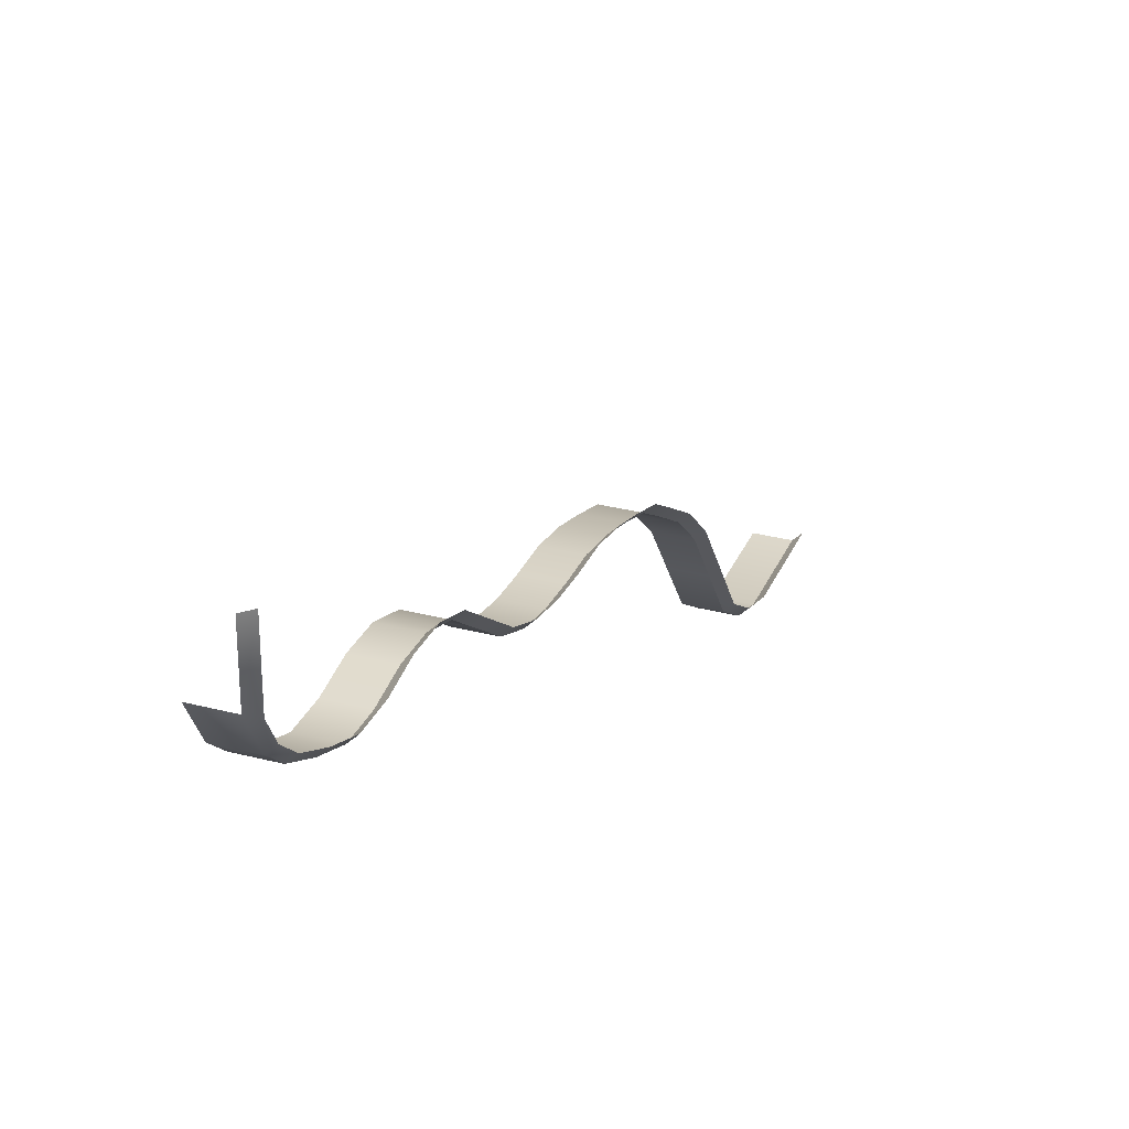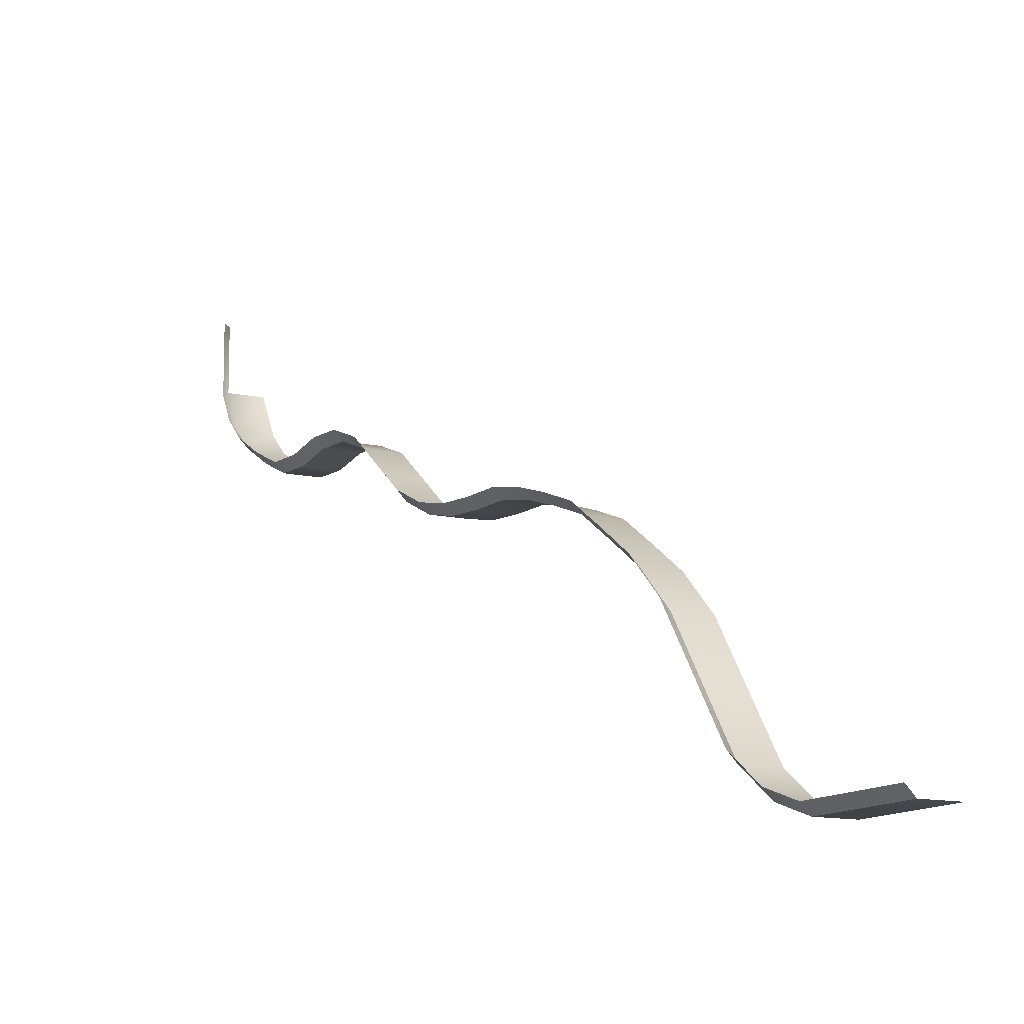
<metadata>
{"format":"obj","ext":"obj","renderer":"f3d","projection":"perspective","resolution":1024,"background":"white","views":[{"elev":31.2,"azim":-159.7,"up":"+Y"},{"elev":-12.0,"azim":-28.3,"up":"+Y"}]}
</metadata>
<code>
v 0.5267 0.8314 -2.377
v 0.5267 0.8127 -2.366
v 0.5108 0.8127 -2.366
v 0.5267 0.6138 -1.951
v 0.5267 0.6138 -1.901
v 0.5108 0.6138 -1.901
v 0.5267 0.787 -2.264
v 0.5267 0.7804 -2.245
v 0.5108 0.7804 -2.245
v 0.5267 0.7667 -2.227
v 0.5267 0.753 -2.209
v 0.5108 0.753 -2.209
v 0.5108 0.7848 -2.3
v 0.5267 0.7848 -2.3
v 0.5267 0.7879 -2.282
v 0.5267 0.7931 -2.337
v 0.5267 0.7855 -2.319
v 0.5108 0.7855 -2.319
v 0.5267 0.8029 -2.355
v 0.5108 0.8029 -2.355
v 0.5267 0.7449 -2.19
v 0.5108 0.7449 -2.19
v 0.5267 0.741 -2.172
v 0.5267 0.7397 -2.154
v 0.5108 0.7397 -2.154
v 0.5267 0.7396 -2.135
v 0.5267 0.7363 -2.117
v 0.5108 0.7363 -2.117
v 0.5267 0.7309 -2.099
v 0.5267 0.7245 -2.081
v 0.5108 0.7245 -2.081
v 0.5267 0.7128 -2.062
v 0.5267 0.7007 -2.044
v 0.5108 0.7007 -2.044
v 0.5267 0.6839 -2.026
v 0.5267 0.6584 -2.007
v 0.5108 0.6584 -2.007
v 0.5267 0.6328 -1.989
v 0.5267 0.6199 -1.97
v 0.5108 0.6199 -1.97
v 0.5108 0.6138 -1.951
v 0.5108 0.6328 -1.989
v 0.5108 0.6839 -2.026
v 0.5108 0.7128 -2.062
v 0.5108 0.7309 -2.099
v 0.5108 0.7396 -2.135
v 0.5108 0.741 -2.172
v 0.5108 0.7667 -2.227
v 0.5108 0.7879 -2.282
v 0.5108 0.7931 -2.337
v 0.5068 0.8598 -2.373
v 0.5108 0.8598 -2.377
v 0.5108 0.8314 -2.377
v 0.5108 0.6138 -1.901
v 0.5068 0.618 -1.901
v 0.5068 0.618 -1.951
v 0.5108 0.7804 -2.245
v 0.5108 0.7667 -2.227
v 0.5068 0.7708 -2.227
v 0.5108 0.7879 -2.282
v 0.5108 0.787 -2.264
v 0.5068 0.7912 -2.264
v 0.5108 0.7855 -2.319
v 0.5108 0.7848 -2.3
v 0.5068 0.7889 -2.3
v 0.5108 0.8029 -2.355
v 0.5068 0.807 -2.355
v 0.5108 0.7931 -2.337
v 0.5068 0.7896 -2.319
v 0.5068 0.792 -2.282
v 0.5068 0.7845 -2.245
v 0.5108 0.753 -2.209
v 0.5068 0.7571 -2.209
v 0.5108 0.7449 -2.19
v 0.5108 0.741 -2.172
v 0.5068 0.7451 -2.172
v 0.5108 0.7397 -2.154
v 0.5108 0.7396 -2.135
v 0.5068 0.7437 -2.135
v 0.5108 0.7363 -2.117
v 0.5108 0.7309 -2.099
v 0.5068 0.735 -2.099
v 0.5108 0.7245 -2.081
v 0.5108 0.7128 -2.062
v 0.5068 0.7169 -2.062
v 0.5108 0.7007 -2.044
v 0.5108 0.6839 -2.026
v 0.5068 0.688 -2.026
v 0.5108 0.6584 -2.007
v 0.5108 0.6328 -1.989
v 0.5068 0.637 -1.989
v 0.5108 0.6199 -1.97
v 0.5108 0.6138 -1.951
v 0.5068 0.7973 -2.337
v 0.5068 0.8168 -2.366
v 0.5068 0.8287 -2.373
v 0.5068 0.749 -2.19
v 0.5068 0.7439 -2.154
v 0.5068 0.624 -1.97
v 0.5068 0.6625 -2.007
v 0.5068 0.7049 -2.044
v 0.5068 0.7404 -2.117
v 0.5068 0.7286 -2.081
v 0.5108 0.787 -2.264
f 1 2 3
f 4 5 6
f 7 8 9
f 10 11 12
f 13 14 15
f 16 17 18
f 2 19 20
f 11 21 22
f 23 24 25
f 26 27 28
f 29 30 31
f 32 33 34
f 35 36 37
f 38 39 40
f 39 4 41
f 36 38 42
f 33 35 43
f 30 32 44
f 27 29 45
f 24 26 46
f 21 23 47
f 8 10 48
f 49 15 7
f 17 14 13
f 19 16 50
f 51 52 53
f 54 55 56
f 57 58 59
f 60 61 62
f 63 64 65
f 3 66 67
f 68 63 69
f 60 70 65
f 61 57 71
f 58 72 73
f 74 75 76
f 77 78 79
f 80 81 82
f 83 84 85
f 86 87 88
f 89 90 91
f 92 93 56
f 66 68 94
f 3 95 96
f 72 74 97
f 75 77 98
f 90 92 99
f 87 89 100
f 84 86 101
f 78 80 102
f 81 83 103
f 53 1 3
f 41 4 6
f 104 7 9
f 48 10 12
f 49 13 15
f 50 16 18
f 3 2 20
f 12 11 22
f 47 23 25
f 46 26 28
f 45 29 31
f 44 32 34
f 43 35 37
f 42 38 40
f 40 39 41
f 37 36 42
f 34 33 43
f 31 30 44
f 28 27 45
f 25 24 46
f 22 21 47
f 9 8 48
f 104 49 7
f 18 17 13
f 20 19 50
f 96 51 53
f 93 54 56
f 71 57 59
f 70 60 62
f 69 63 65
f 95 3 67
f 94 68 69
f 64 60 65
f 62 61 71
f 59 58 73
f 97 74 76
f 98 77 79
f 102 80 82
f 103 83 85
f 101 86 88
f 100 89 91
f 99 92 56
f 67 66 94
f 53 3 96
f 73 72 97
f 76 75 98
f 91 90 99
f 88 87 100
f 85 84 101
f 79 78 102
f 82 81 103

</code>
